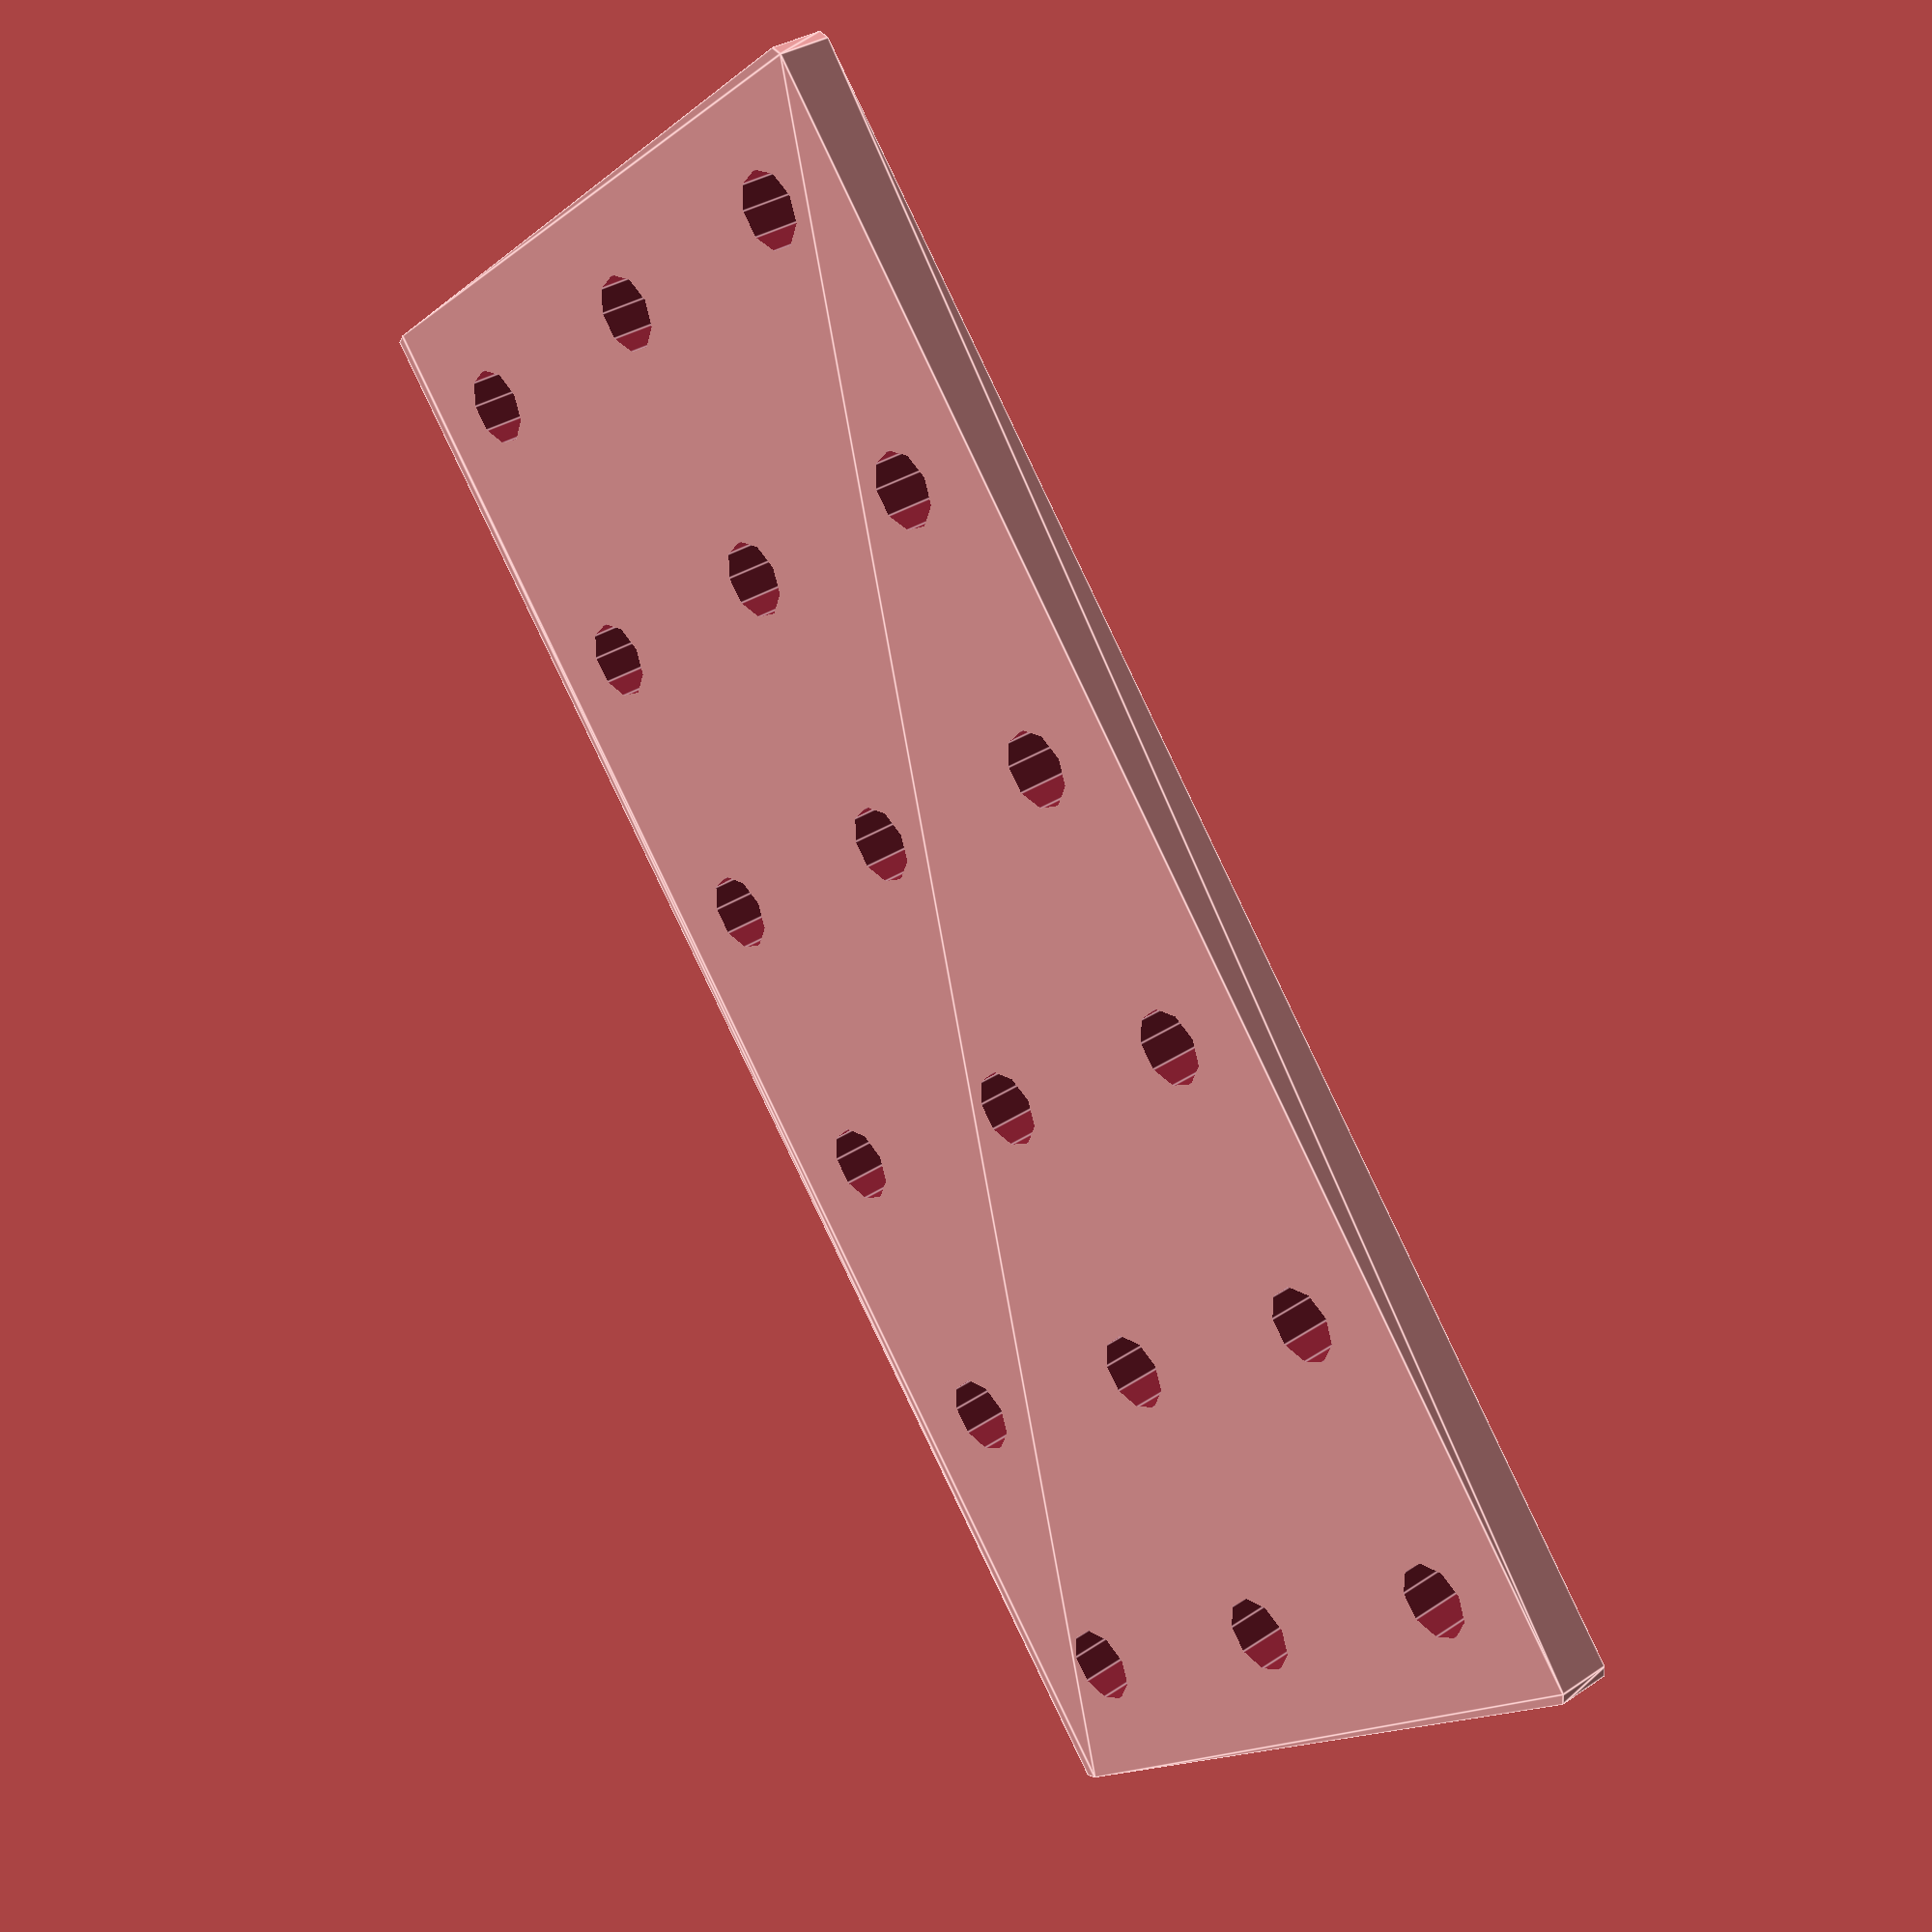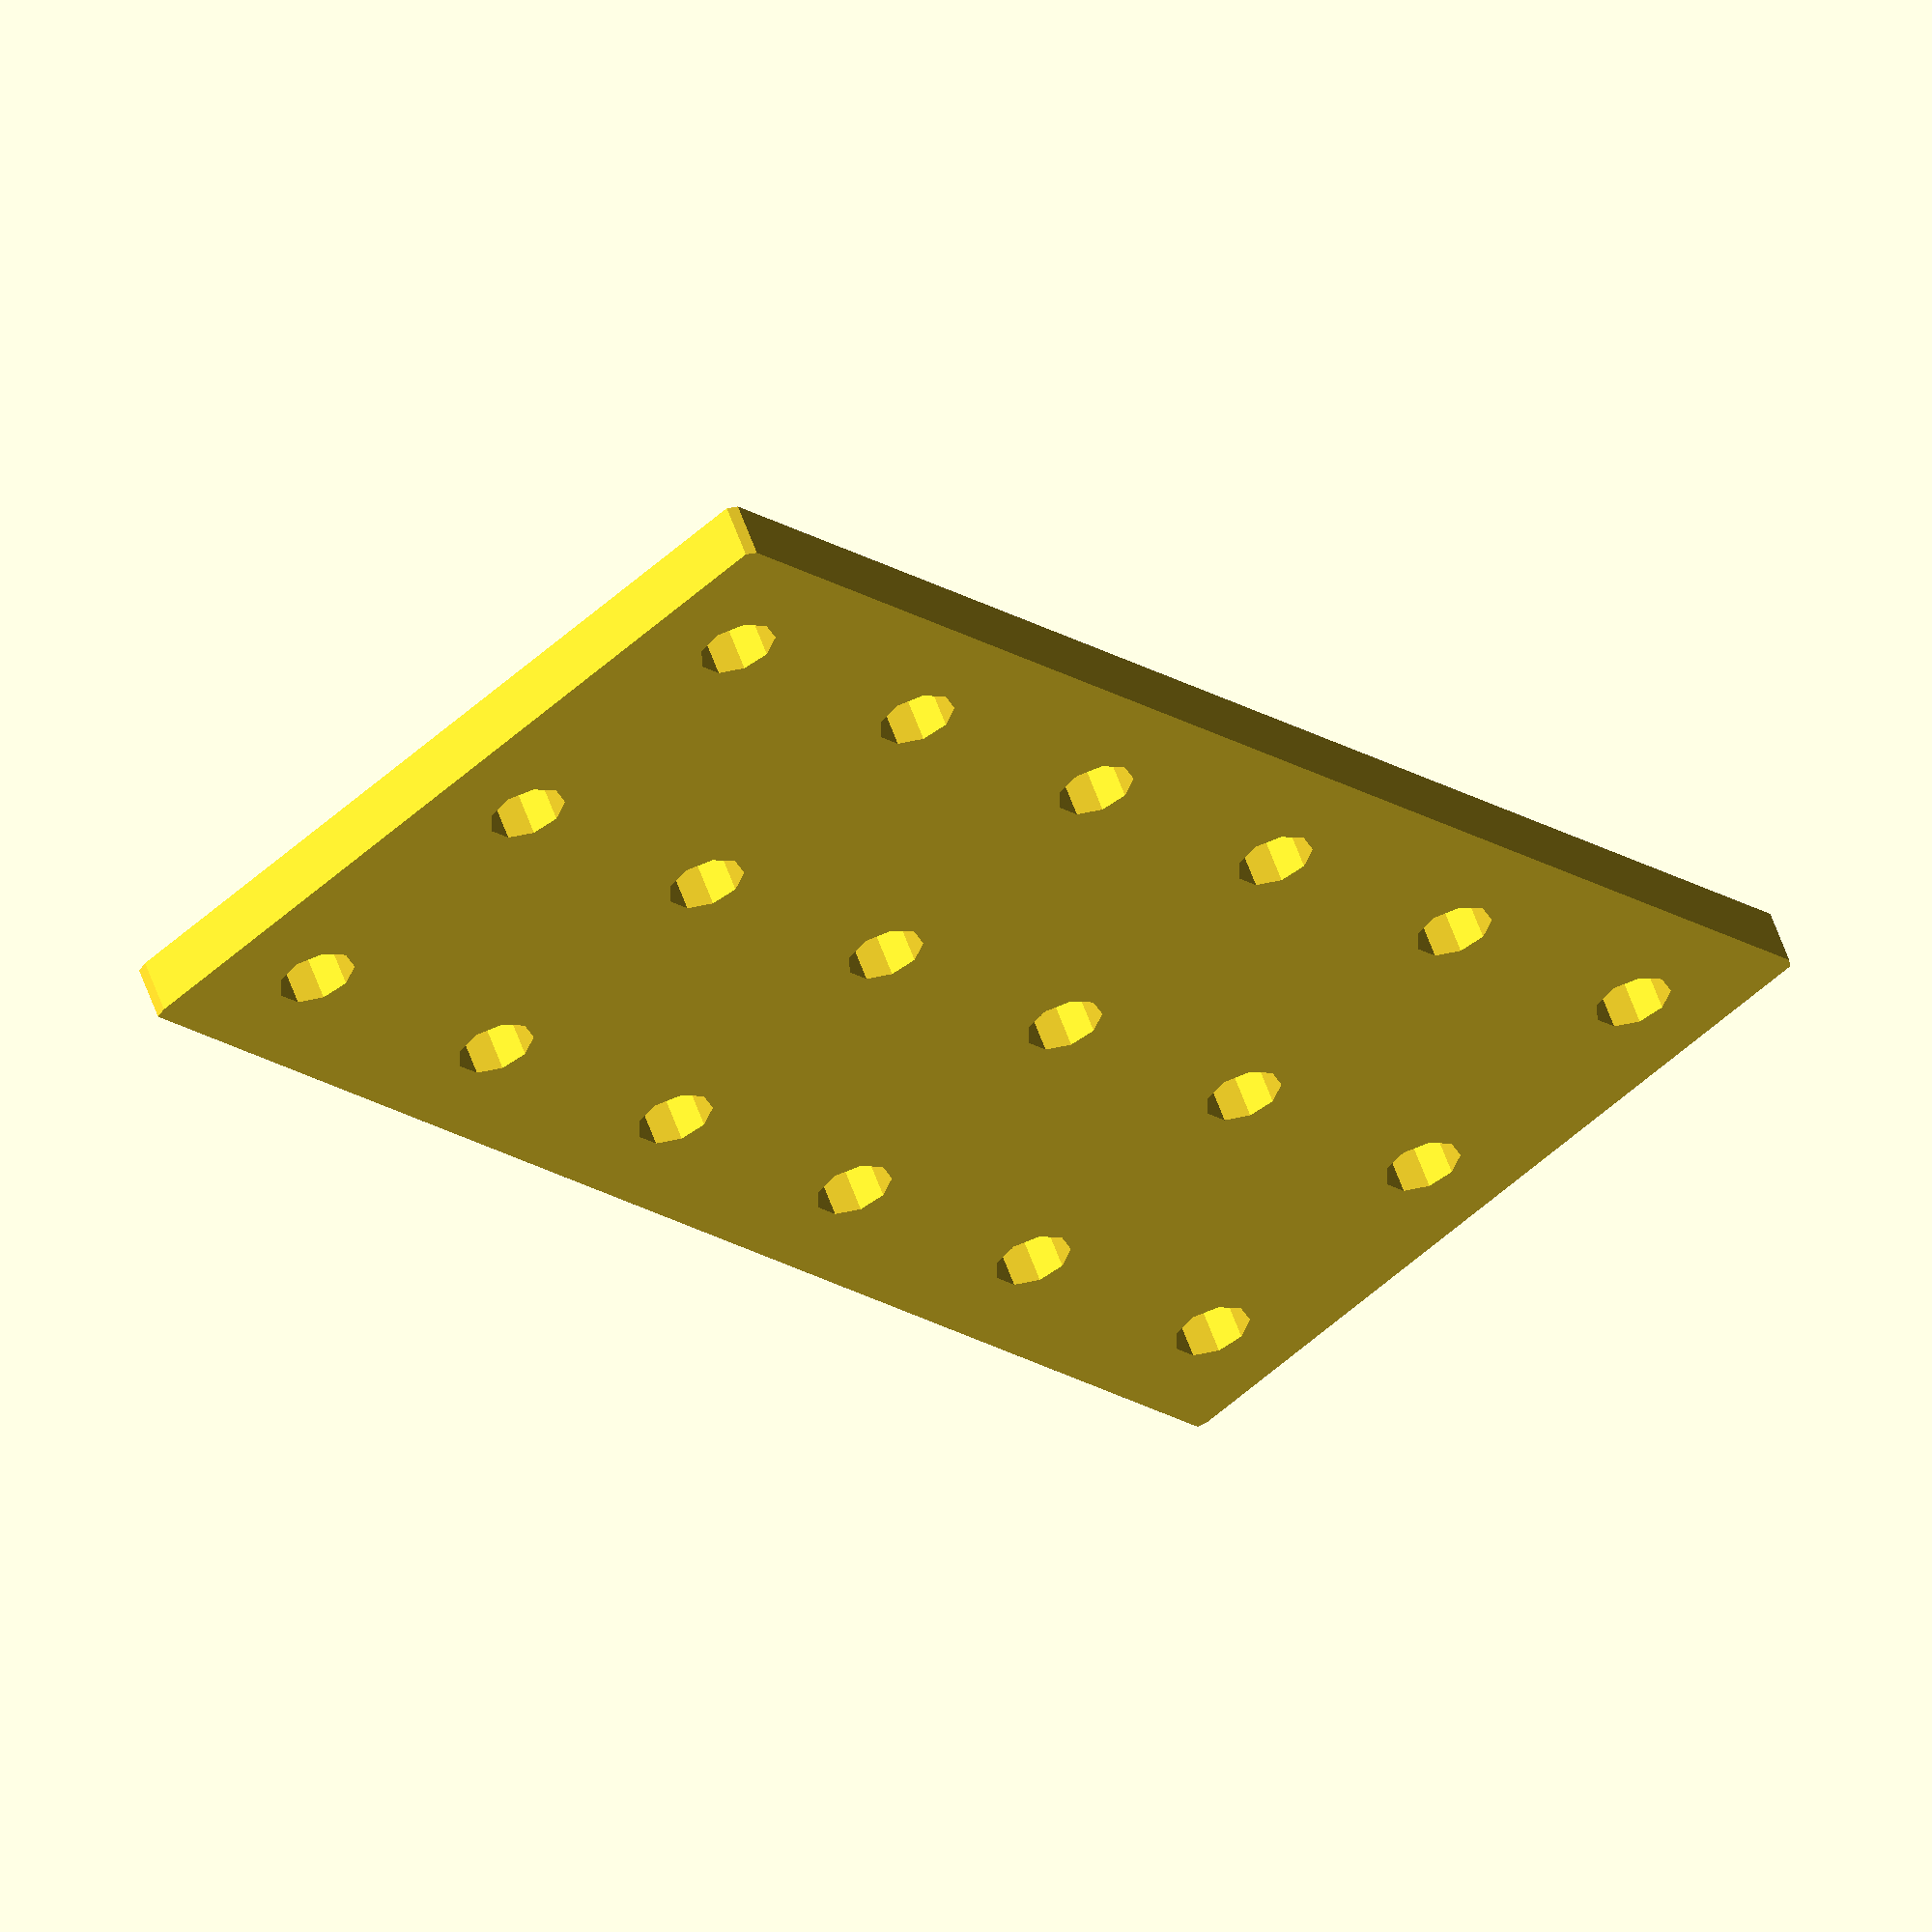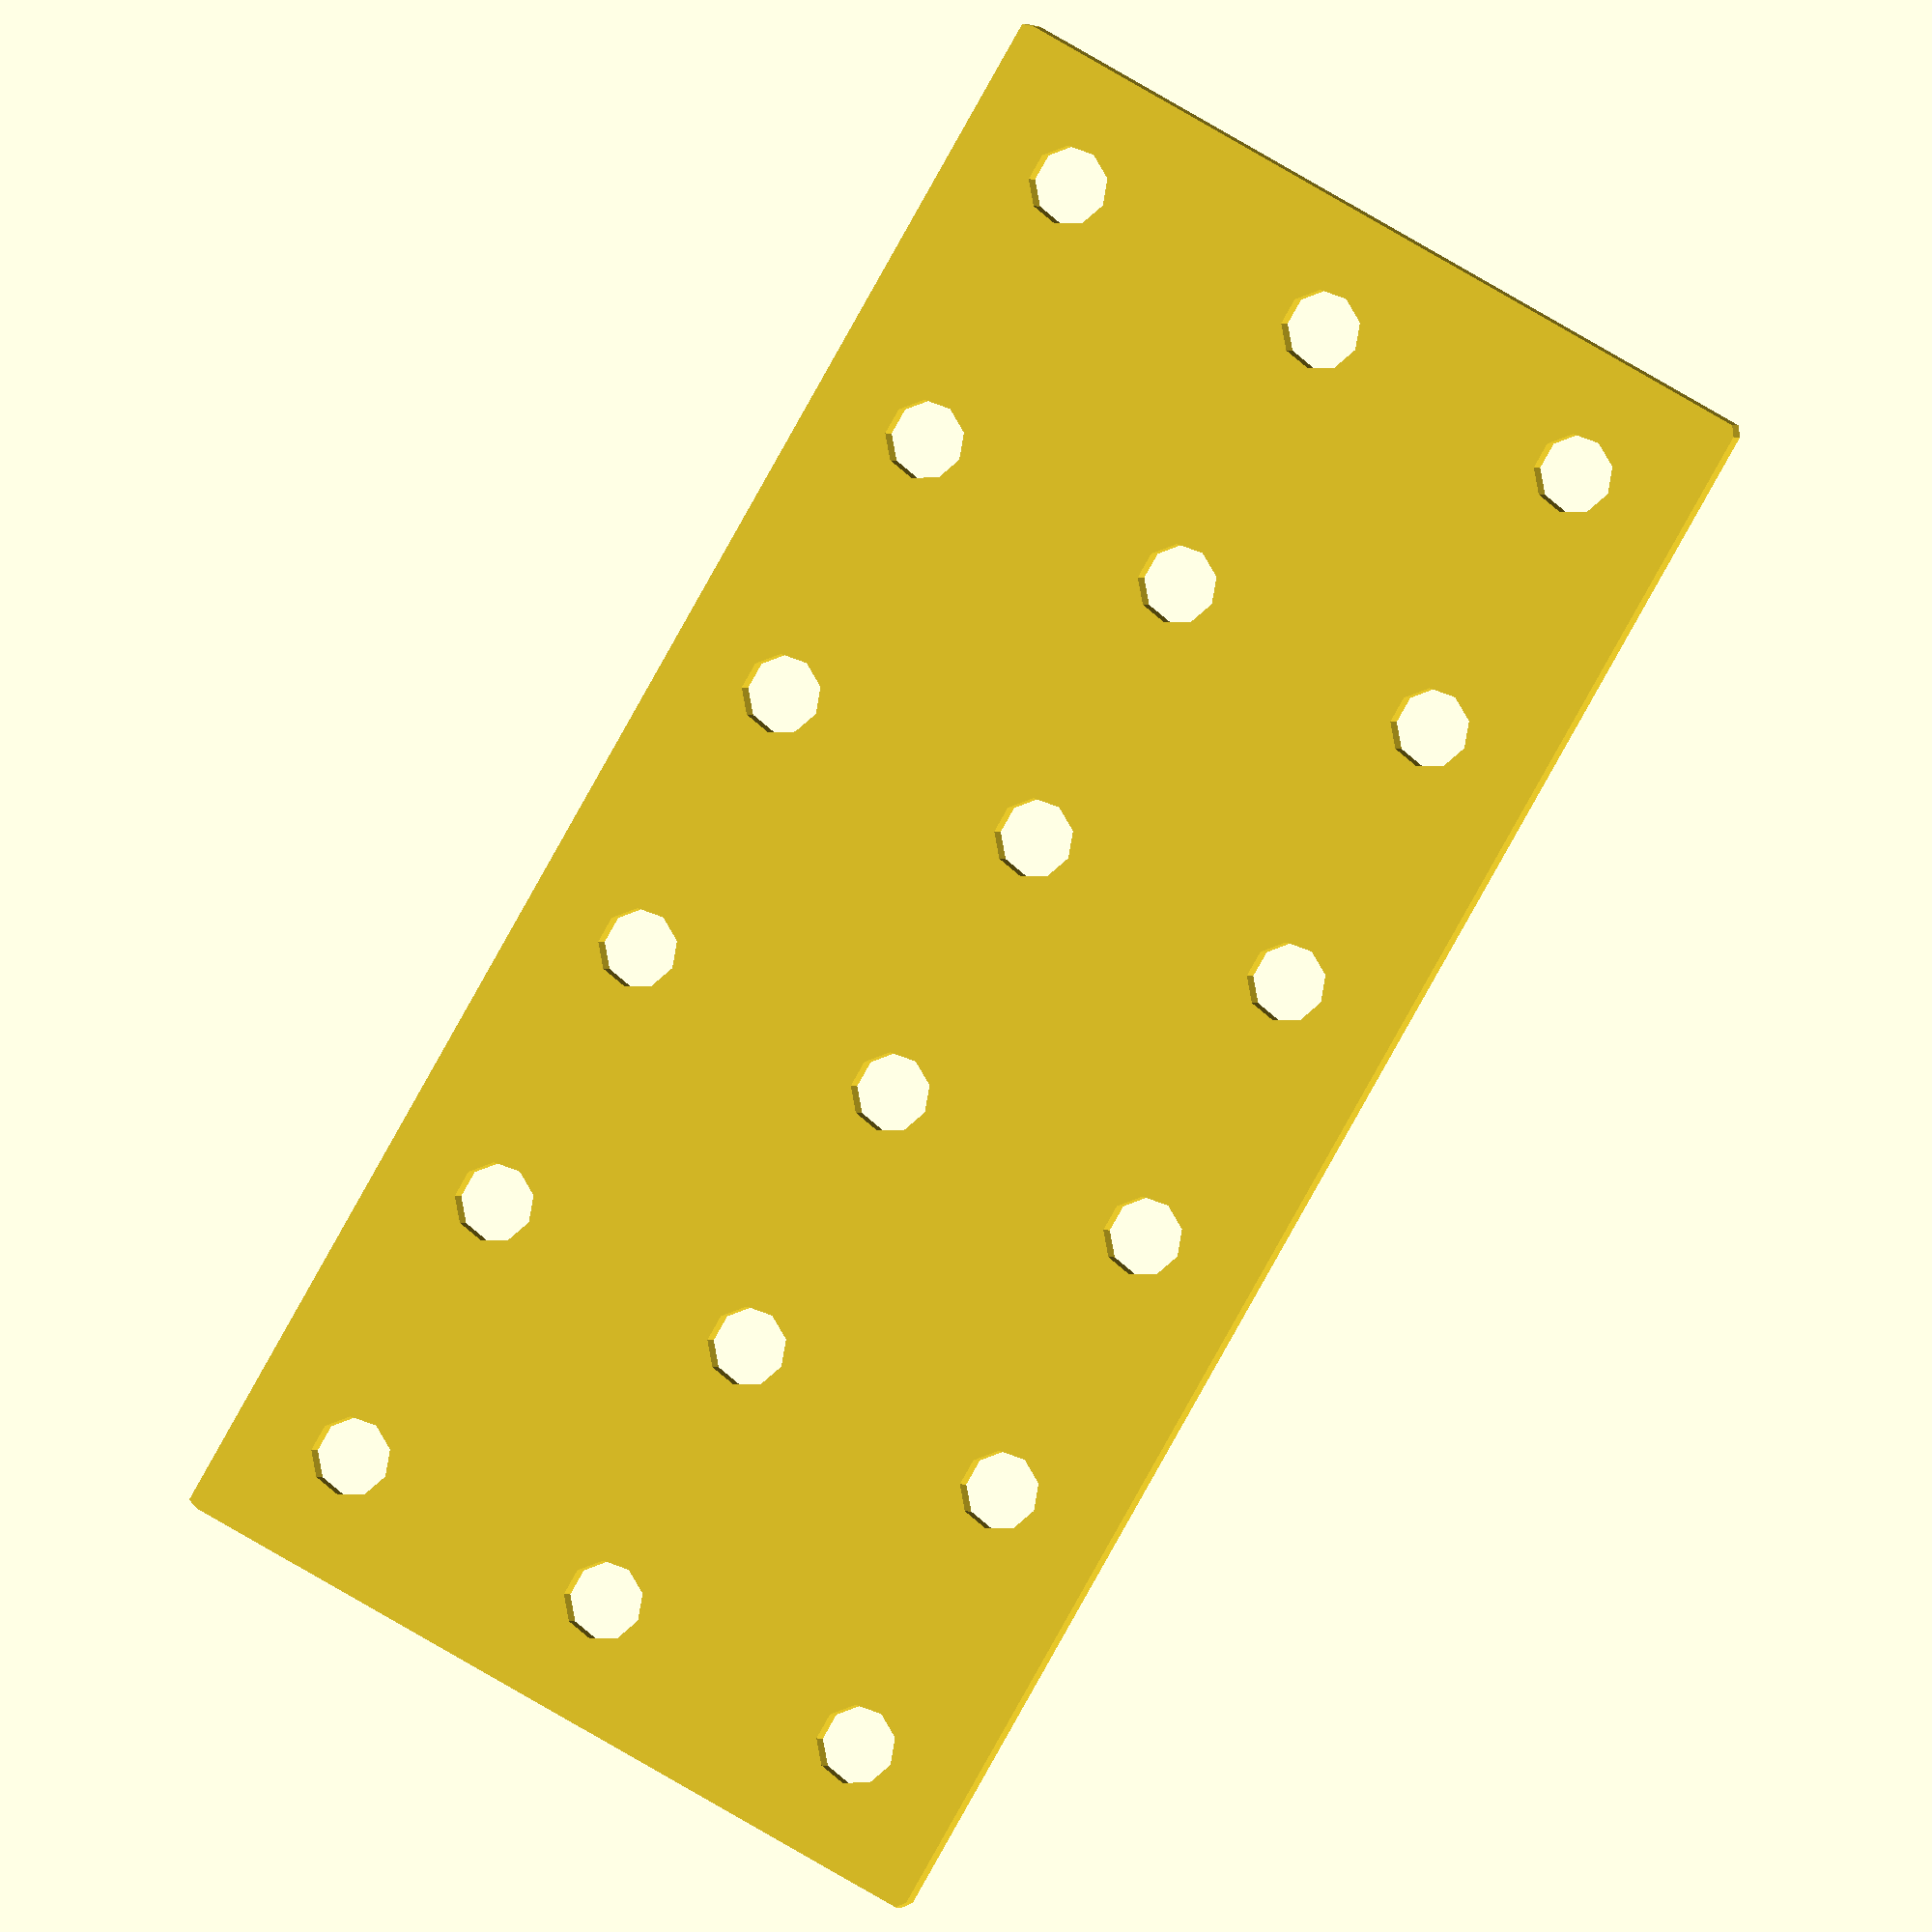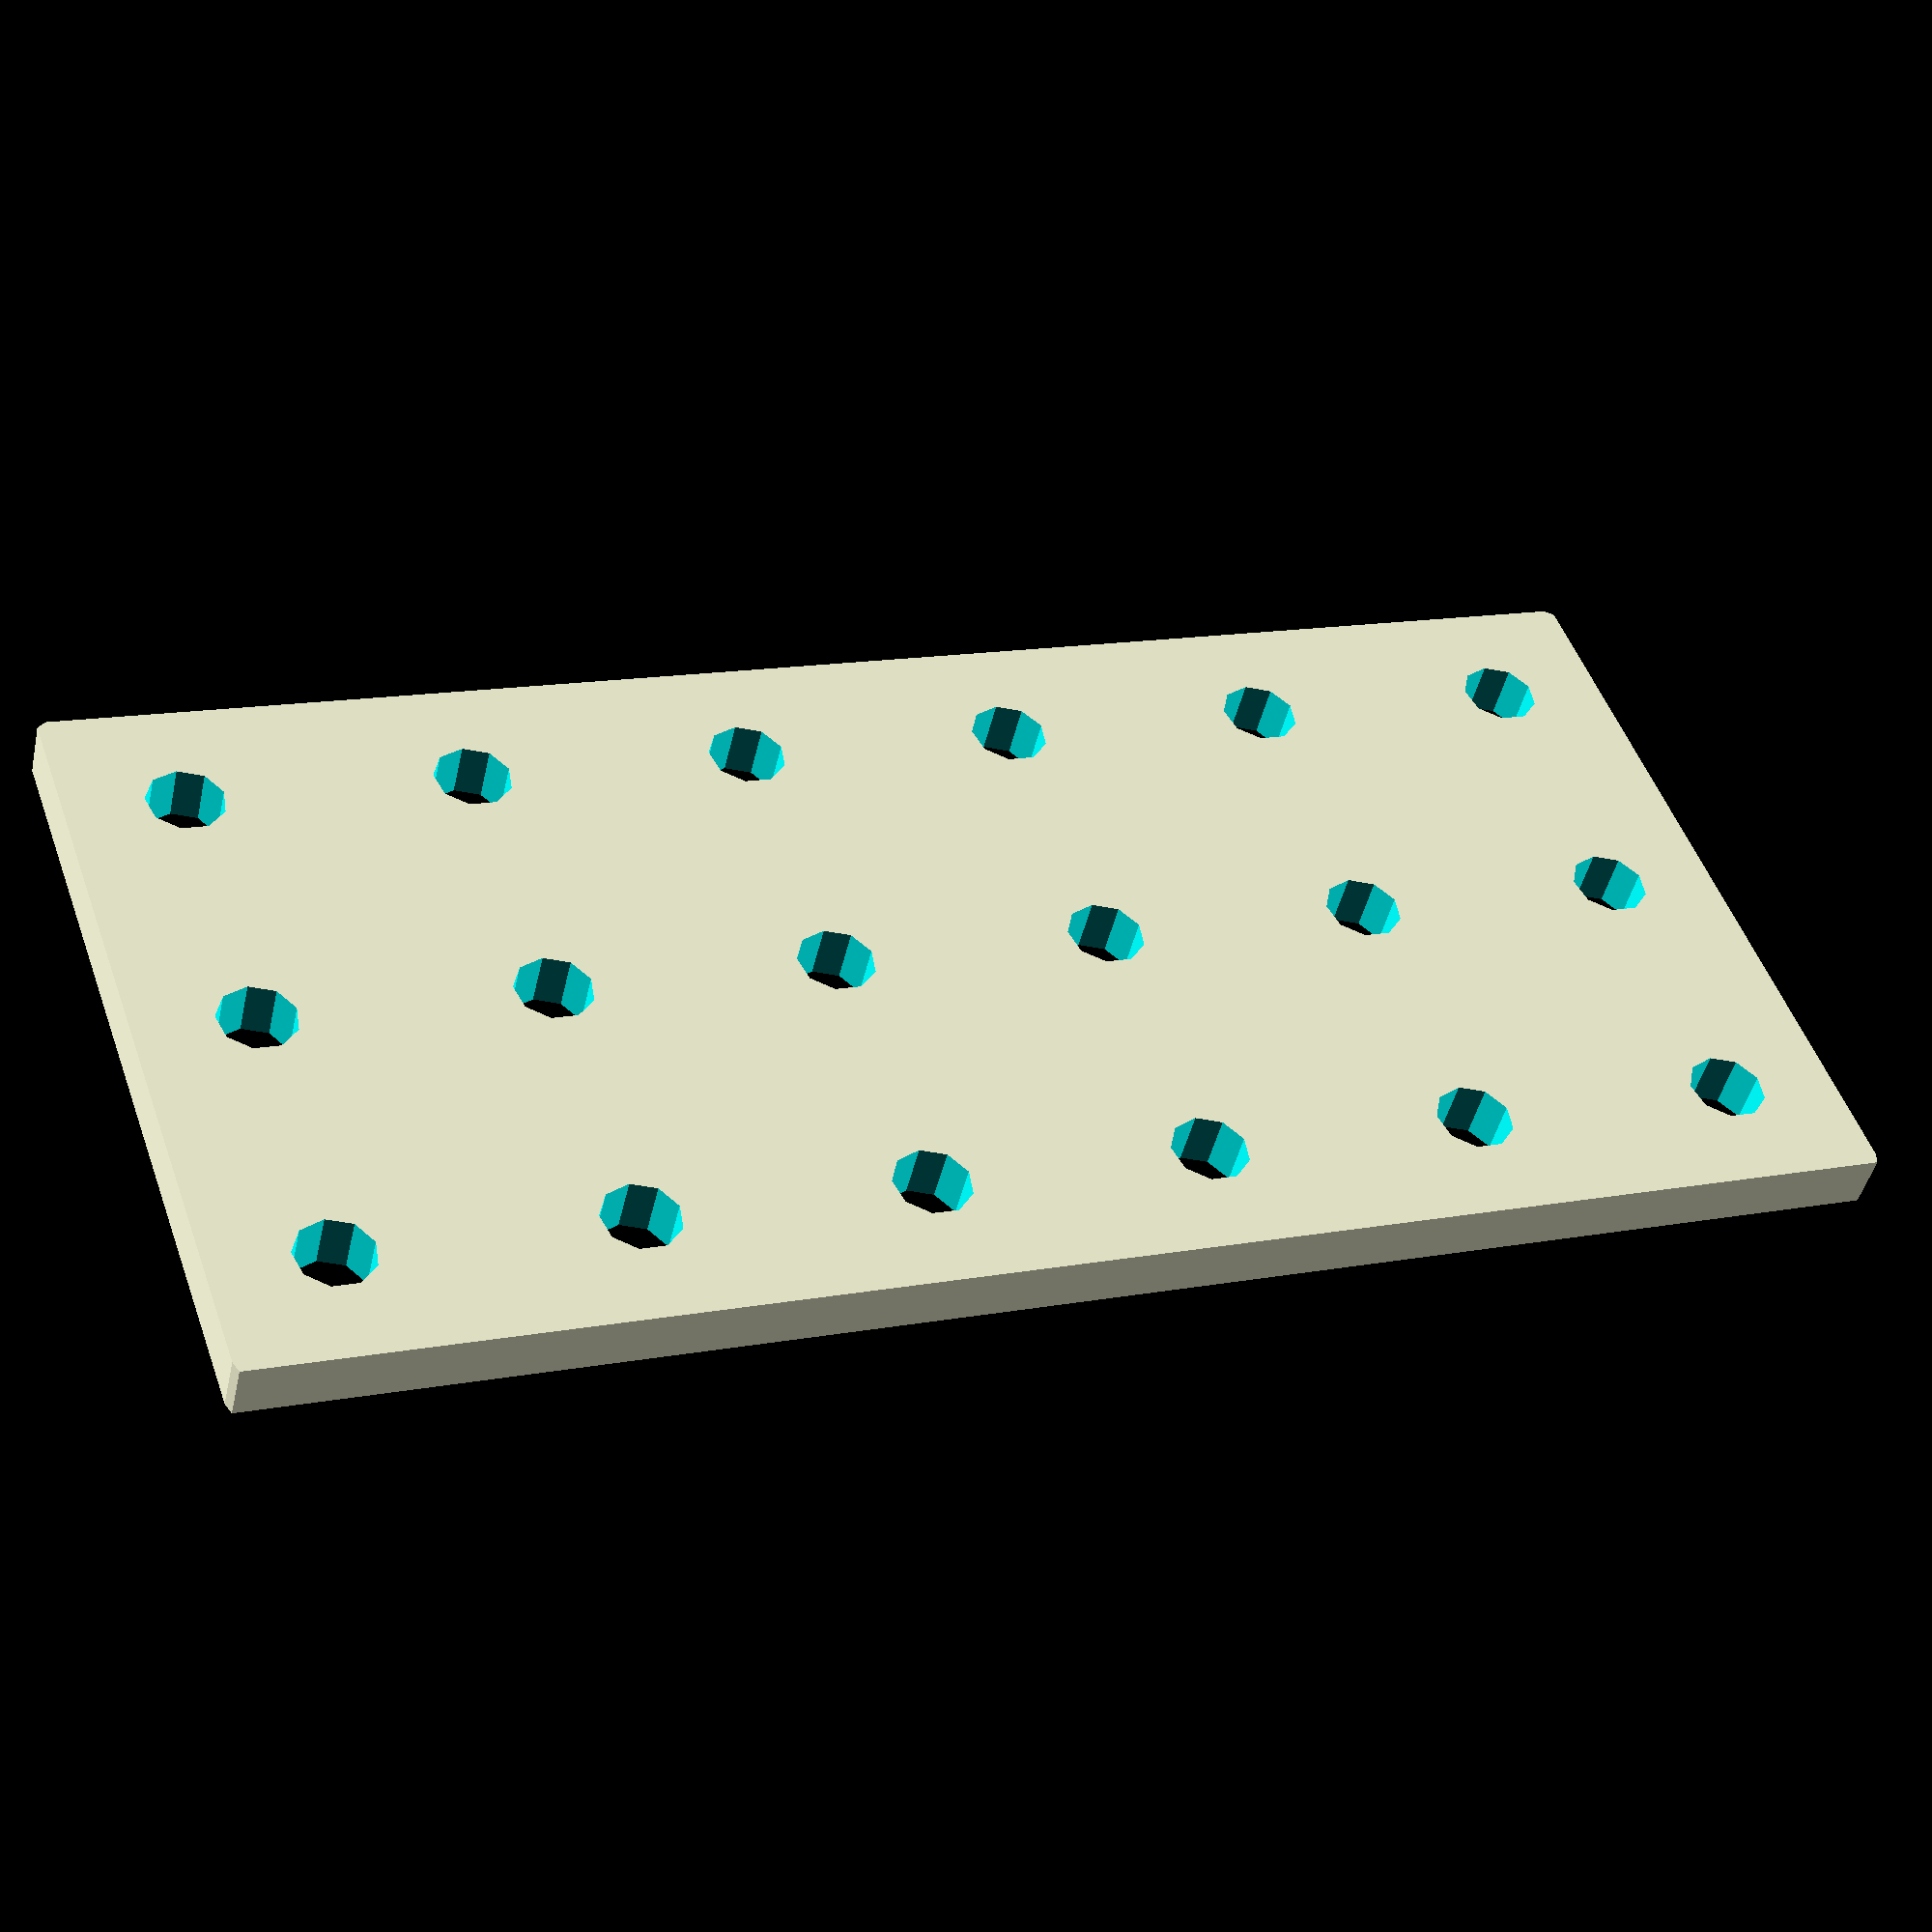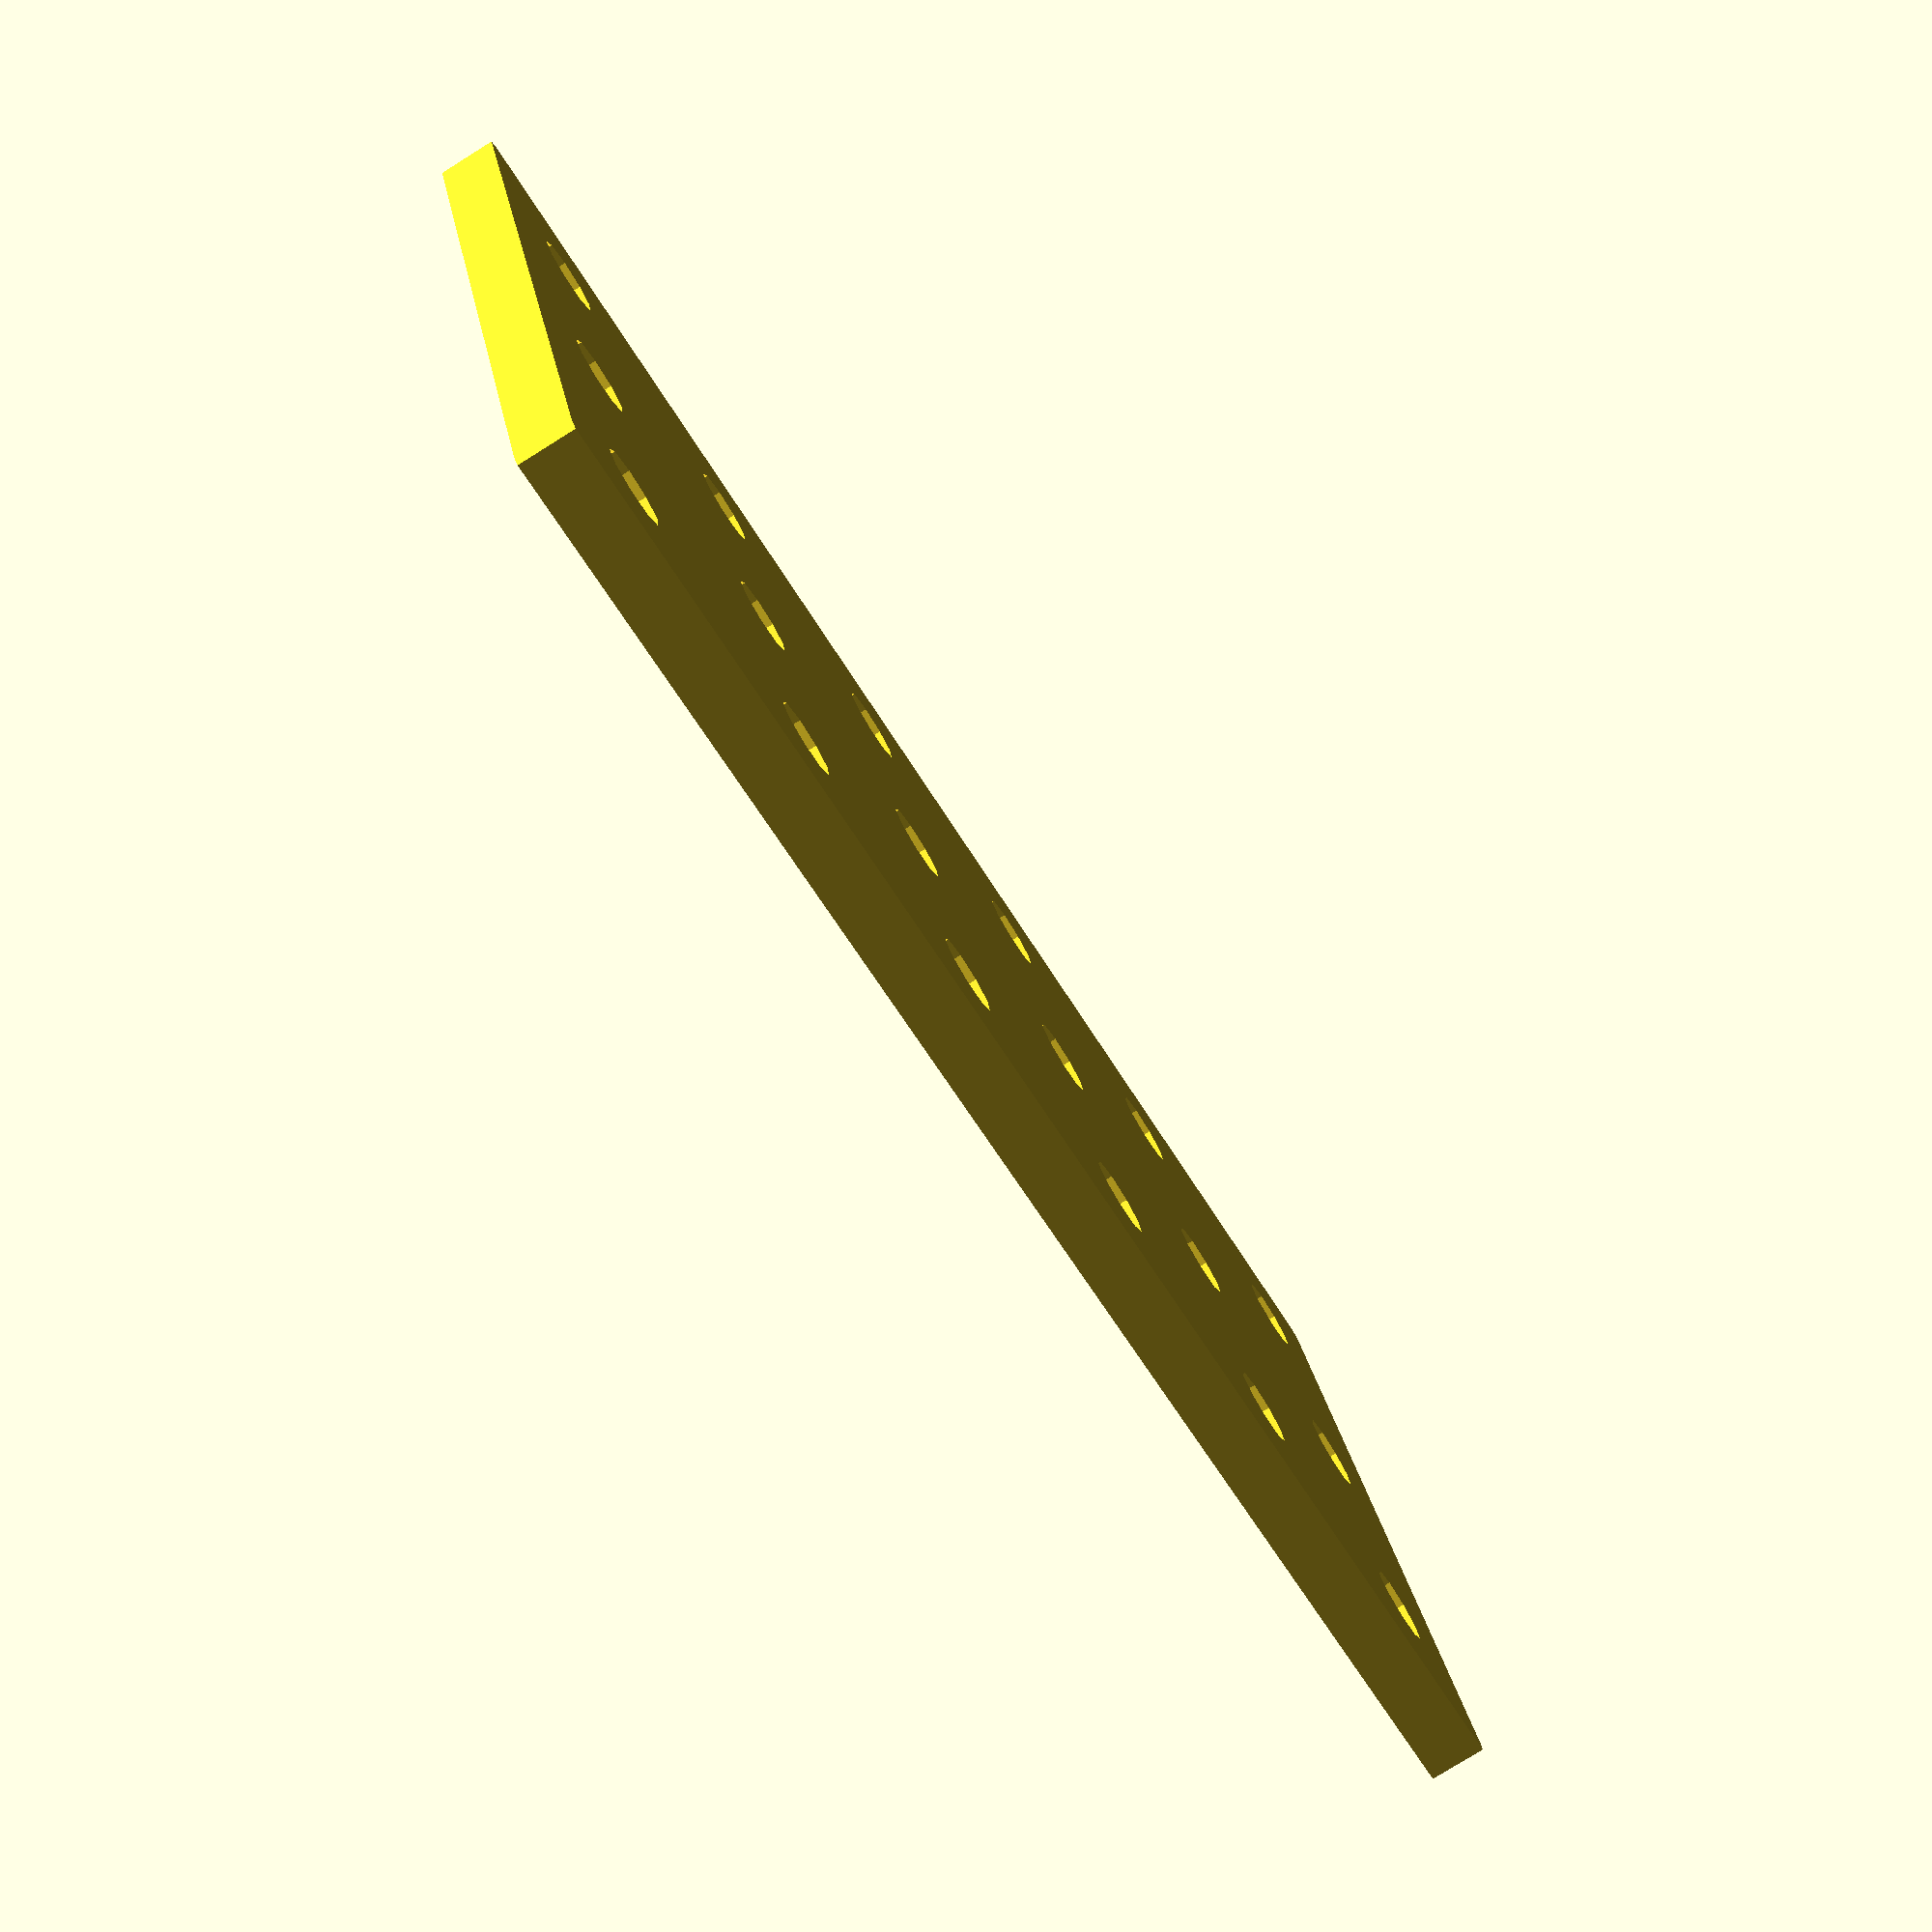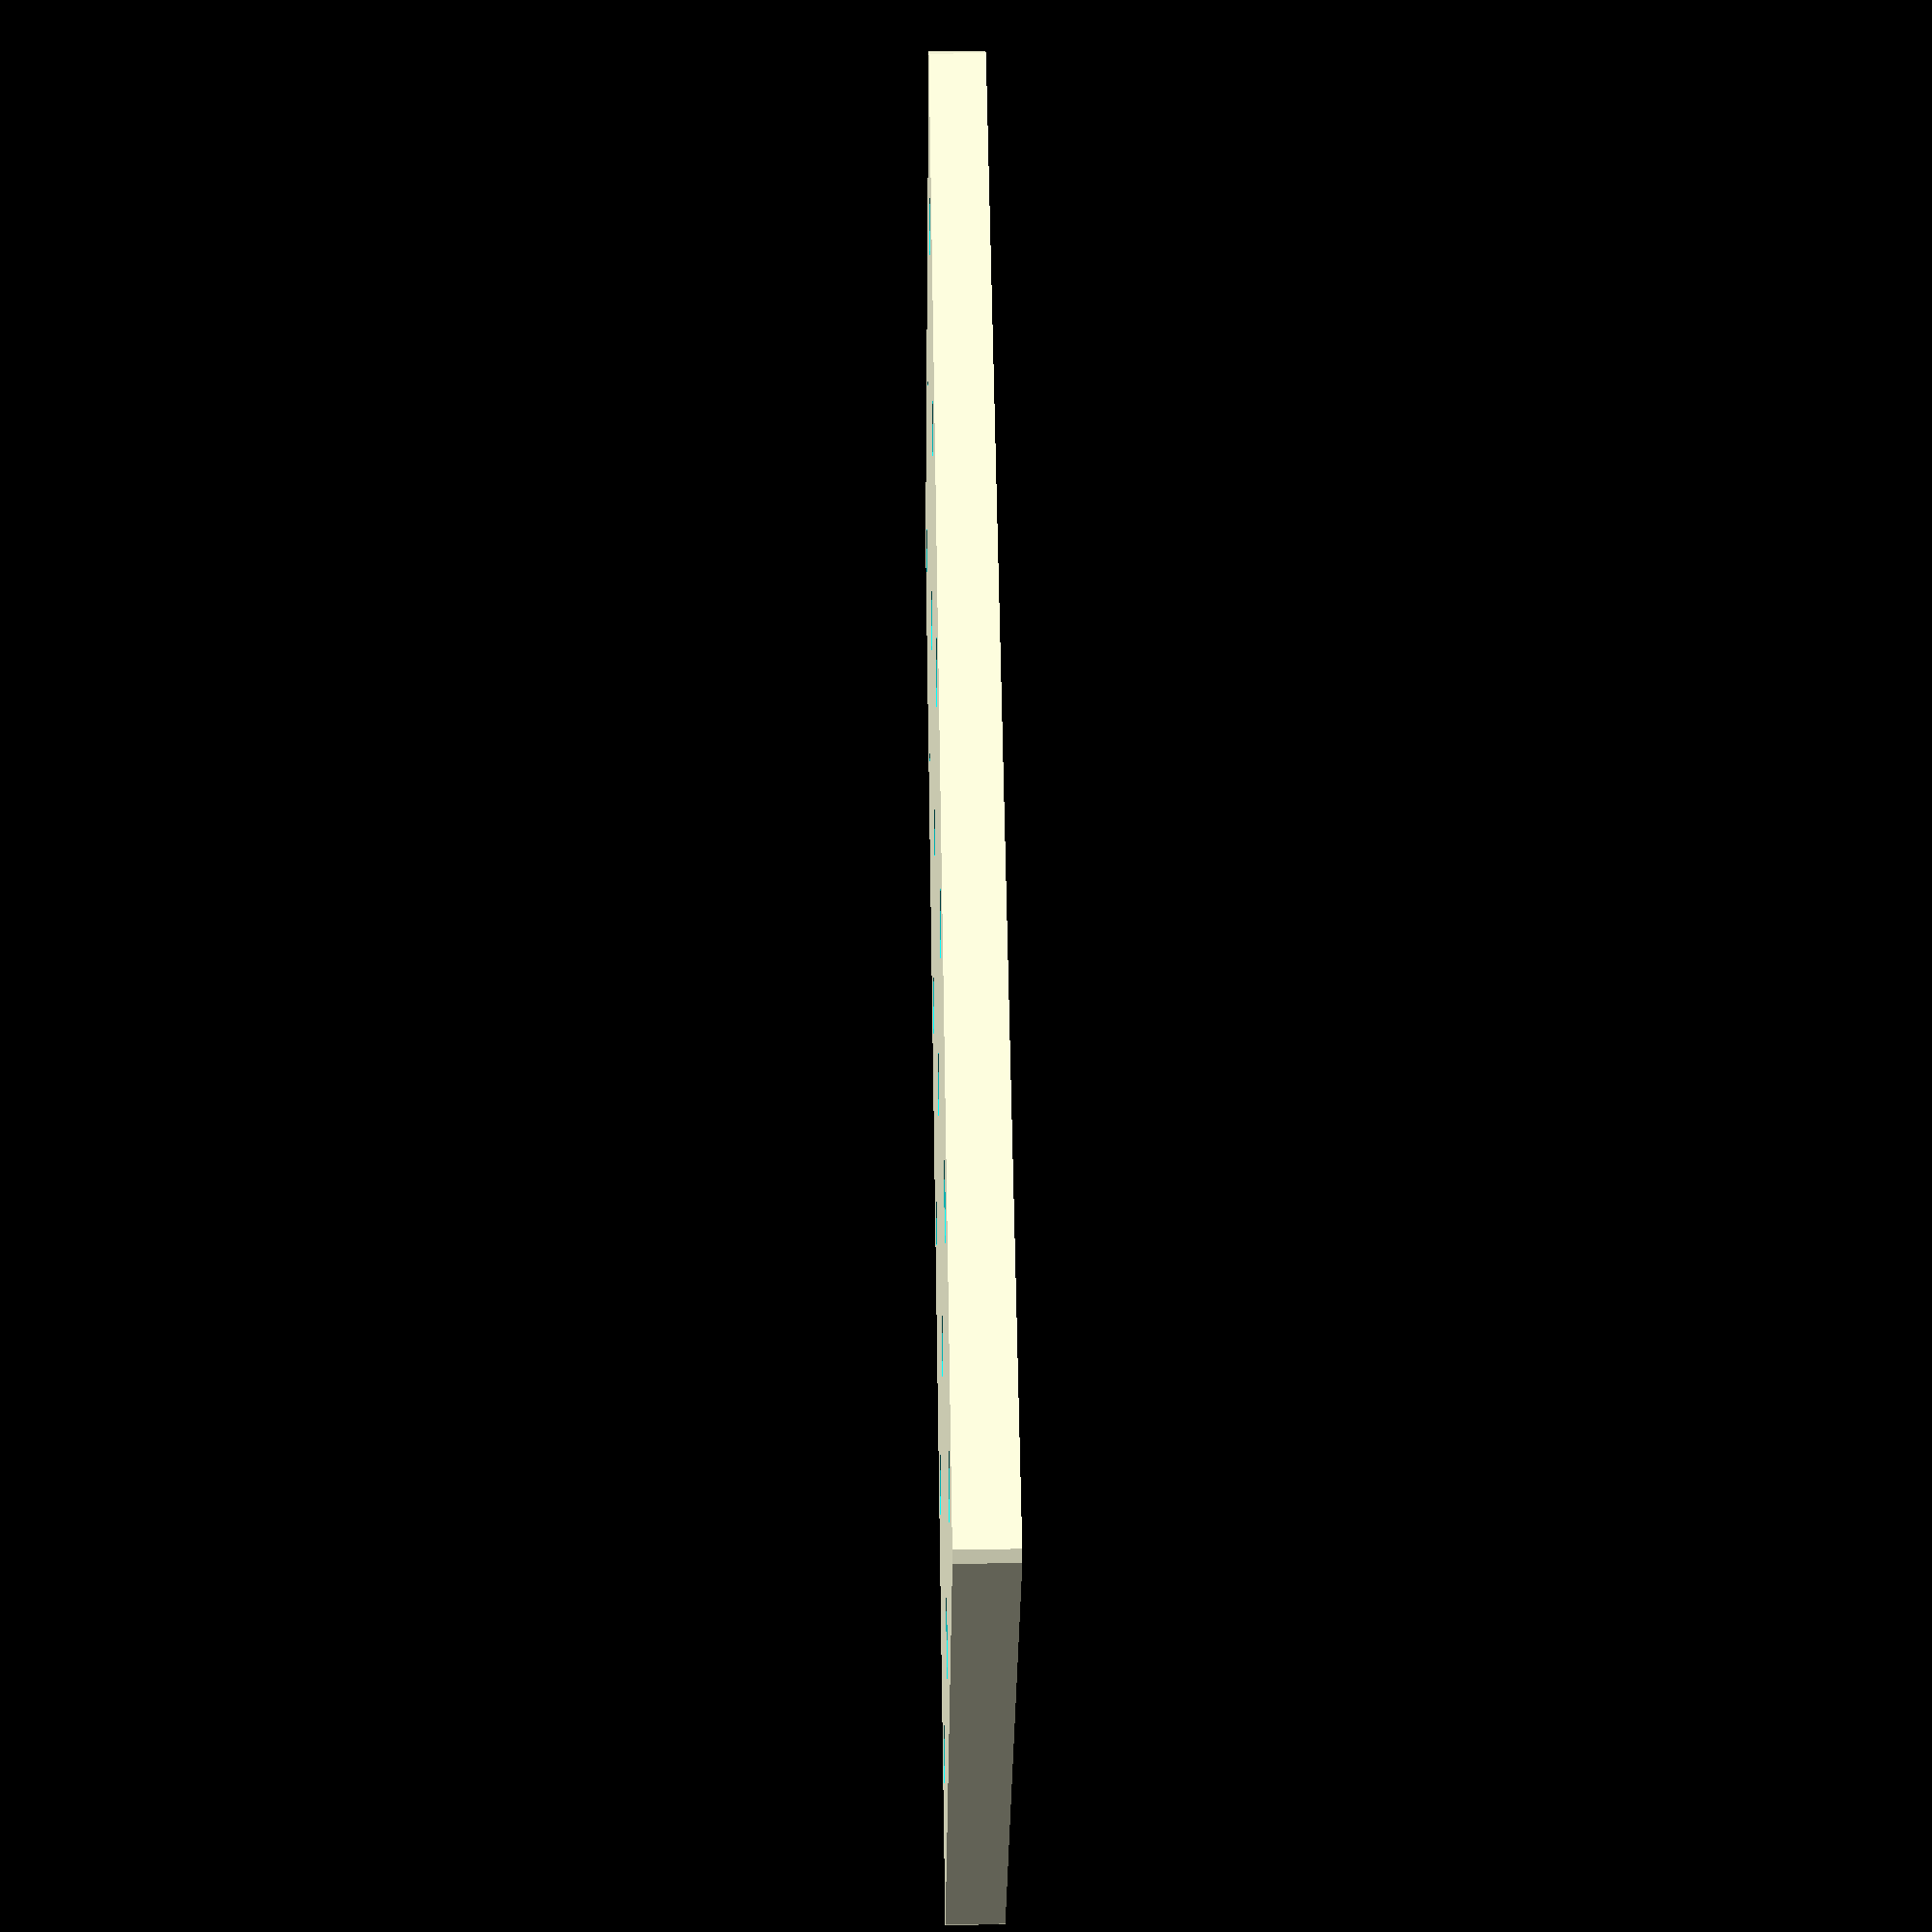
<openscad>
// rob@openpart.co.uk 20140202-22:24
// 18 hole joining plate for 60mm NOMINAL extrusion
// V-Slot 6020 & others

module roundedRect(size, radius)
{
	x = size[0];
	y = size[1];
	z = size[2];
	linear_extrude(height=z)
	hull()
	{
		// place 4 circles in the corners, with the given radius
		translate([(-x/2)+(radius/2), (-y/2)+(radius/2), 0])
		circle(r=radius);
		translate([(x/2)-(radius/2), (-y/2)+(radius/2), 0])
		circle(r=radius);
		translate([(-x/2)+(radius/2), (y/2)-(radius/2), 0])
		circle(r=radius);
		translate([(x/2)-(radius/2), (y/2)-(radius/2), 0])
		circle(r=radius);
	}
}

hole = 5.5 / 2;
plate_width = 116;
plate_length = 56;
plate_thickness = 4;
extend_past_thickness = 2;
corner_radius = 0.7;

difference() {
	translate([0, 10, 0])
		roundedRect ([plate_length, plate_width, plate_thickness], corner_radius);
	
	// Holes
	translate([0,60,-1])
		cylinder(h = (extend_past_thickness+plate_thickness+2), r = hole);
	translate([20,60,-1])
		cylinder(h = (extend_past_thickness+plate_thickness+2), r = hole);
	translate([-20,60,-1])
		cylinder(h = (extend_past_thickness+plate_thickness+2), r = hole);

	translate([0,40,-1])
		cylinder(h = (extend_past_thickness+plate_thickness+2), r = hole);
	translate([20,40,-1])
		cylinder(h = (extend_past_thickness+plate_thickness+2), r = hole);
	translate([-20,40,-1])
		cylinder(h = (extend_past_thickness+plate_thickness+2), r = hole);

	translate([0,20,-1])
		cylinder(h = (extend_past_thickness+plate_thickness+2), r = hole);
	translate([20,20,-1])
		cylinder(h = (extend_past_thickness+plate_thickness+2), r = hole);
	translate([-20,20,-1])
		cylinder(h = (extend_past_thickness+plate_thickness+2), r = hole);

	translate([0,0,-1])
		cylinder(h = (extend_past_thickness+plate_thickness+2), r = hole);
	translate([20,0,-1])
		cylinder(h = (extend_past_thickness+plate_thickness+2), r = hole);
	translate([-20,0,-1])
		cylinder(h = (extend_past_thickness+plate_thickness+2), r = hole);

	translate([0,-20,-1])
		cylinder(h = (extend_past_thickness+plate_thickness+2), r = hole);
	translate([20,-20,-1])
		cylinder(h = (extend_past_thickness+plate_thickness+2), r = hole);
	translate([-20,-20,-1])
		cylinder(h = (extend_past_thickness+plate_thickness+2), r = hole);

	translate([0,-40,-1])
		cylinder(h = (extend_past_thickness+plate_thickness+2), r = hole);
	translate([20,-40,-1])
		cylinder(h = (extend_past_thickness+plate_thickness+2), r = hole);
	translate([-20,-40,-1])
		cylinder(h = (extend_past_thickness+plate_thickness+2), r = hole);
}

</openscad>
<views>
elev=326.6 azim=219.8 roll=227.6 proj=p view=edges
elev=123.3 azim=40.4 roll=19.0 proj=o view=solid
elev=180.3 azim=330.4 roll=353.7 proj=o view=wireframe
elev=224.9 azim=70.3 roll=192.7 proj=p view=wireframe
elev=259.5 azim=108.8 roll=58.1 proj=p view=wireframe
elev=157.2 azim=124.6 roll=91.1 proj=p view=wireframe
</views>
